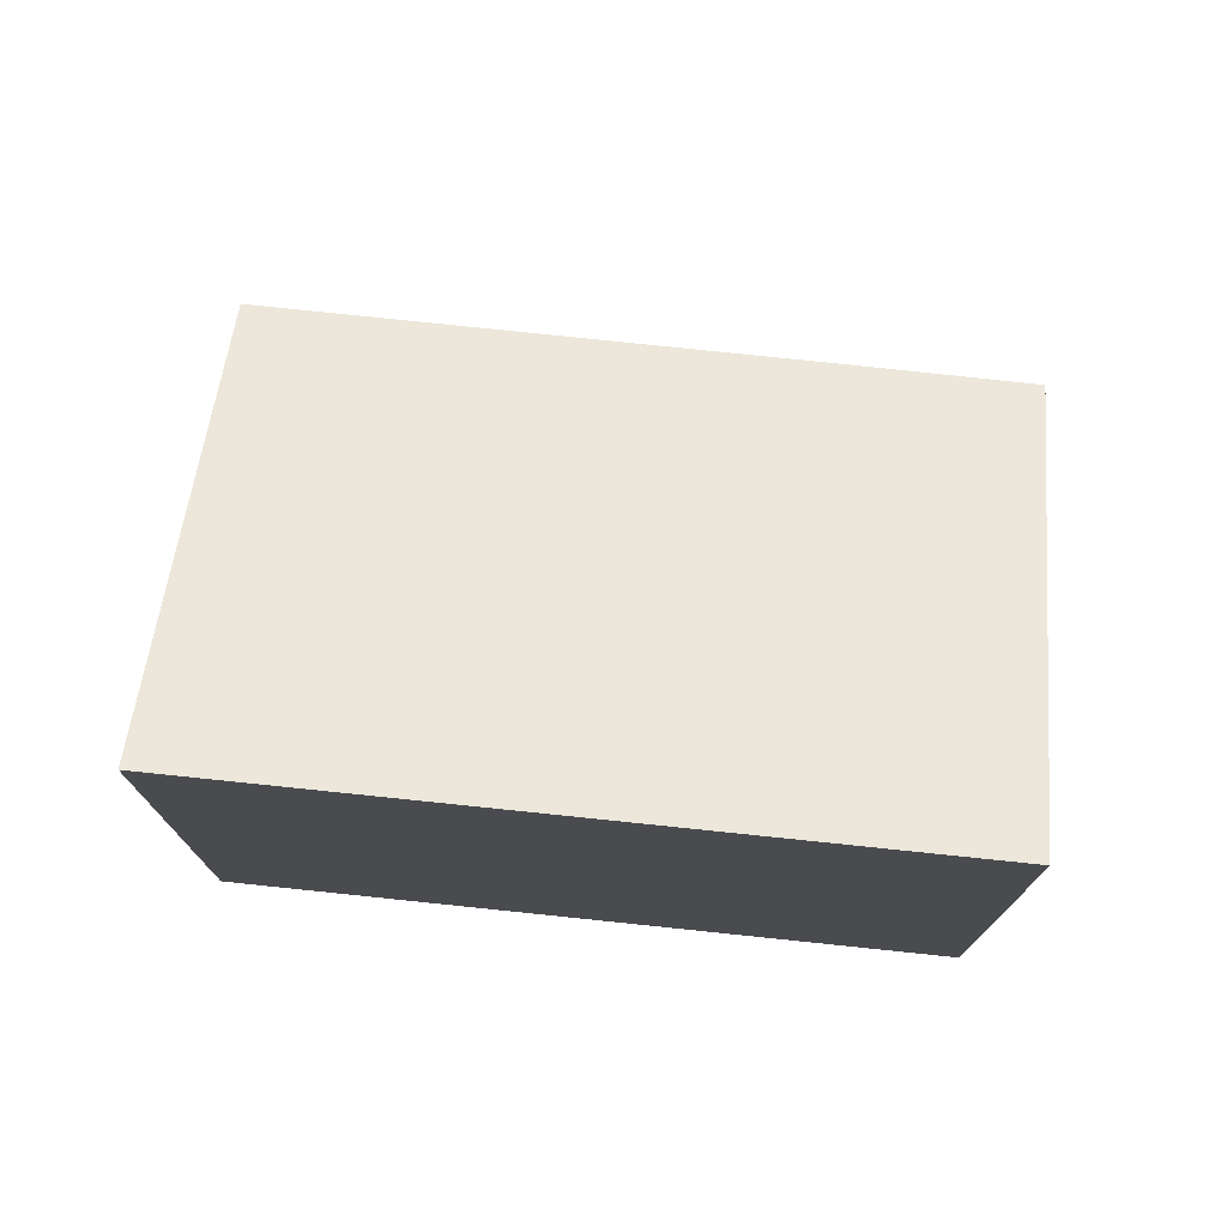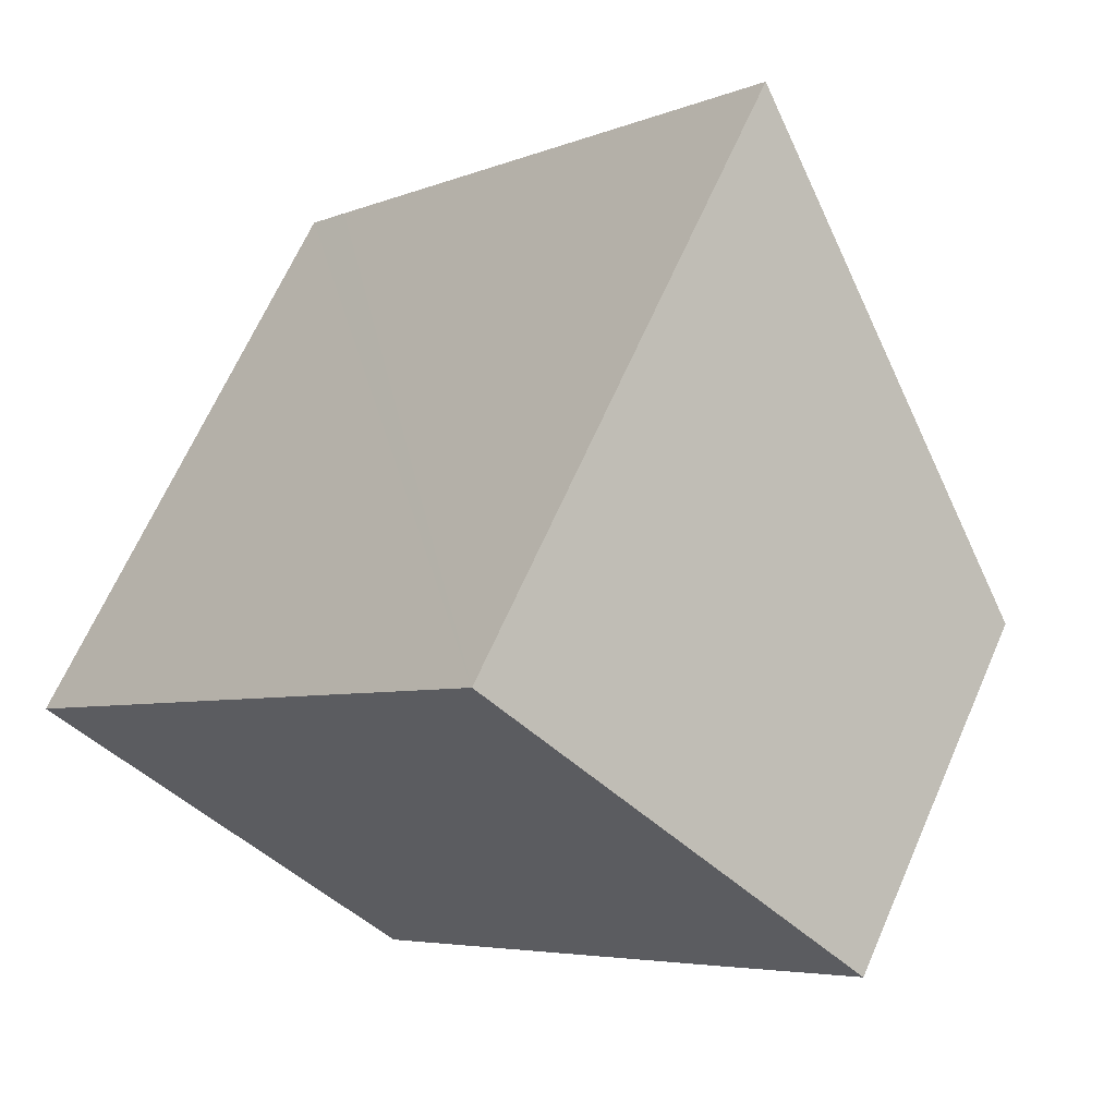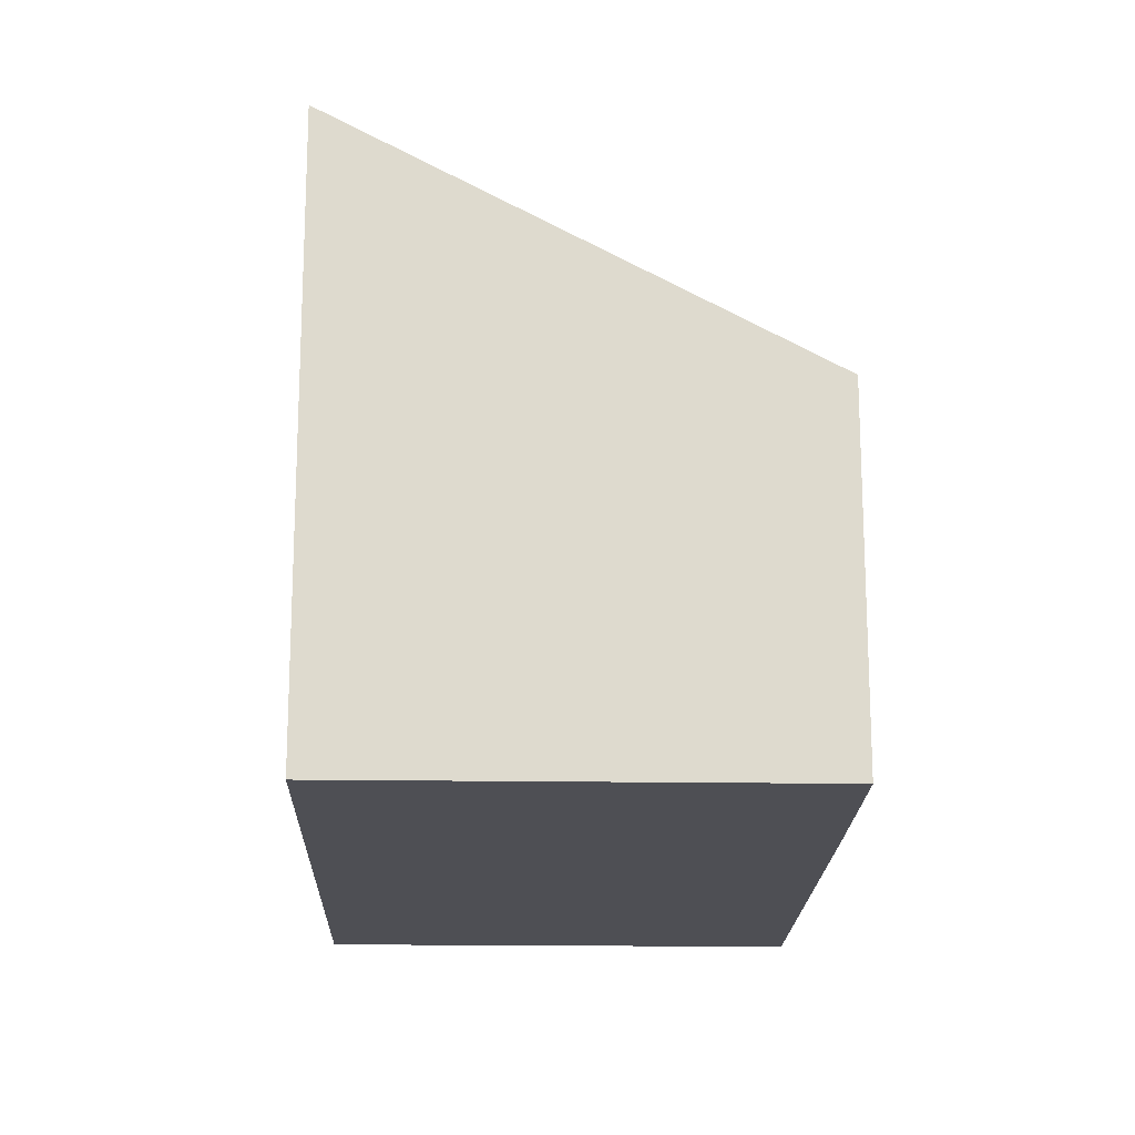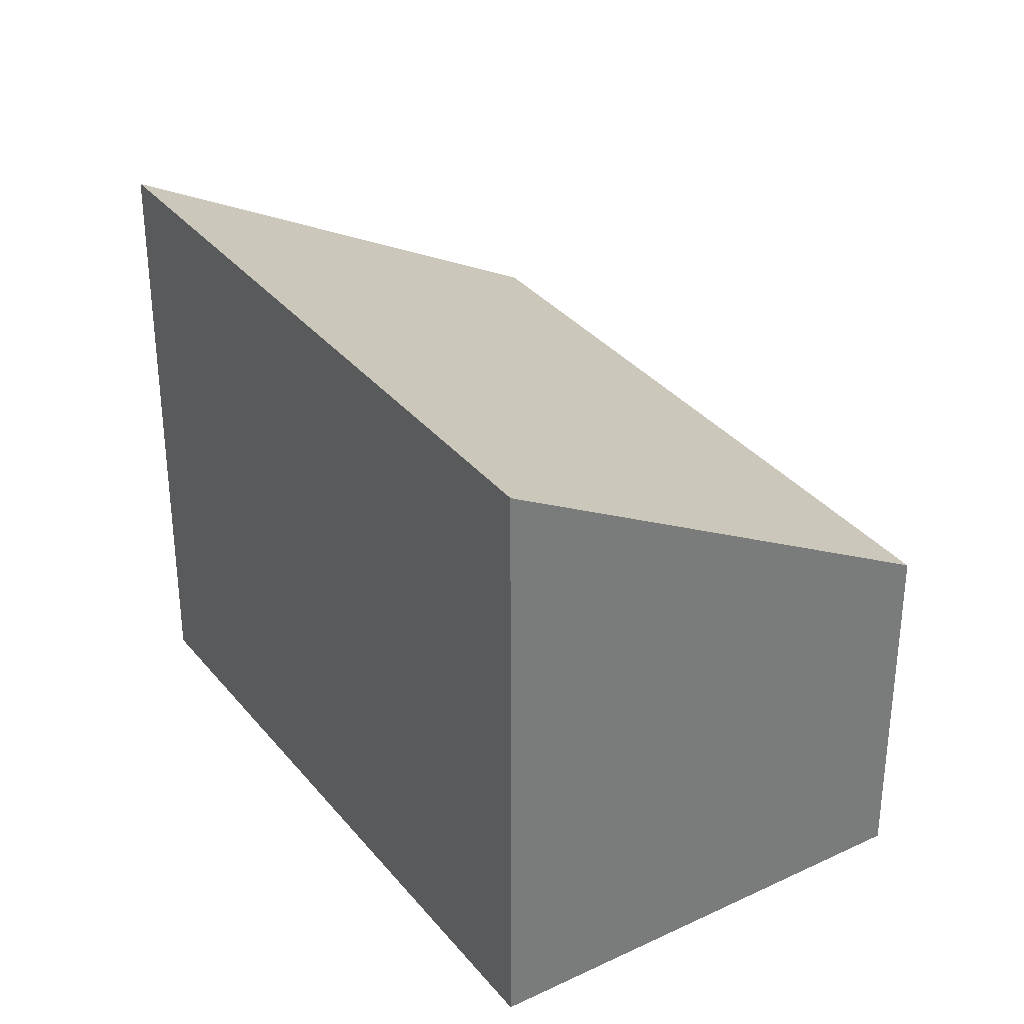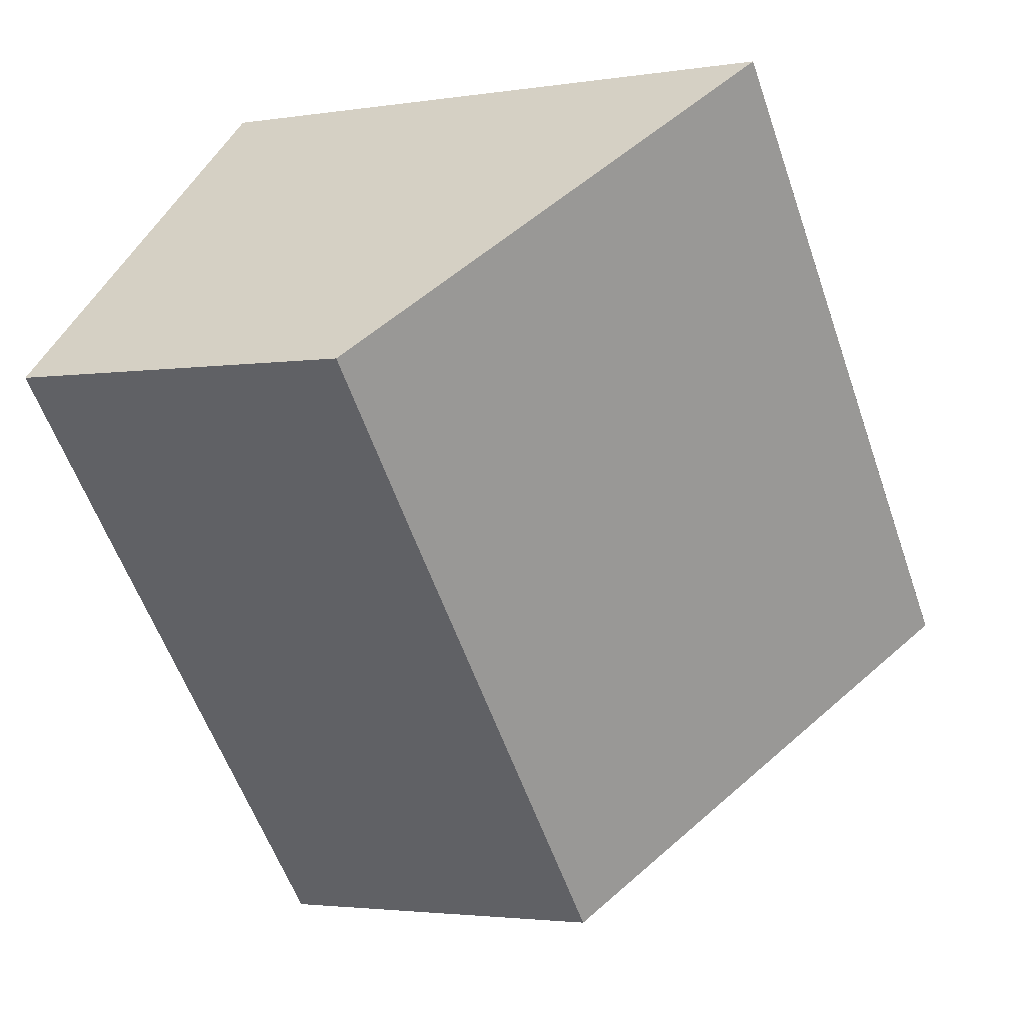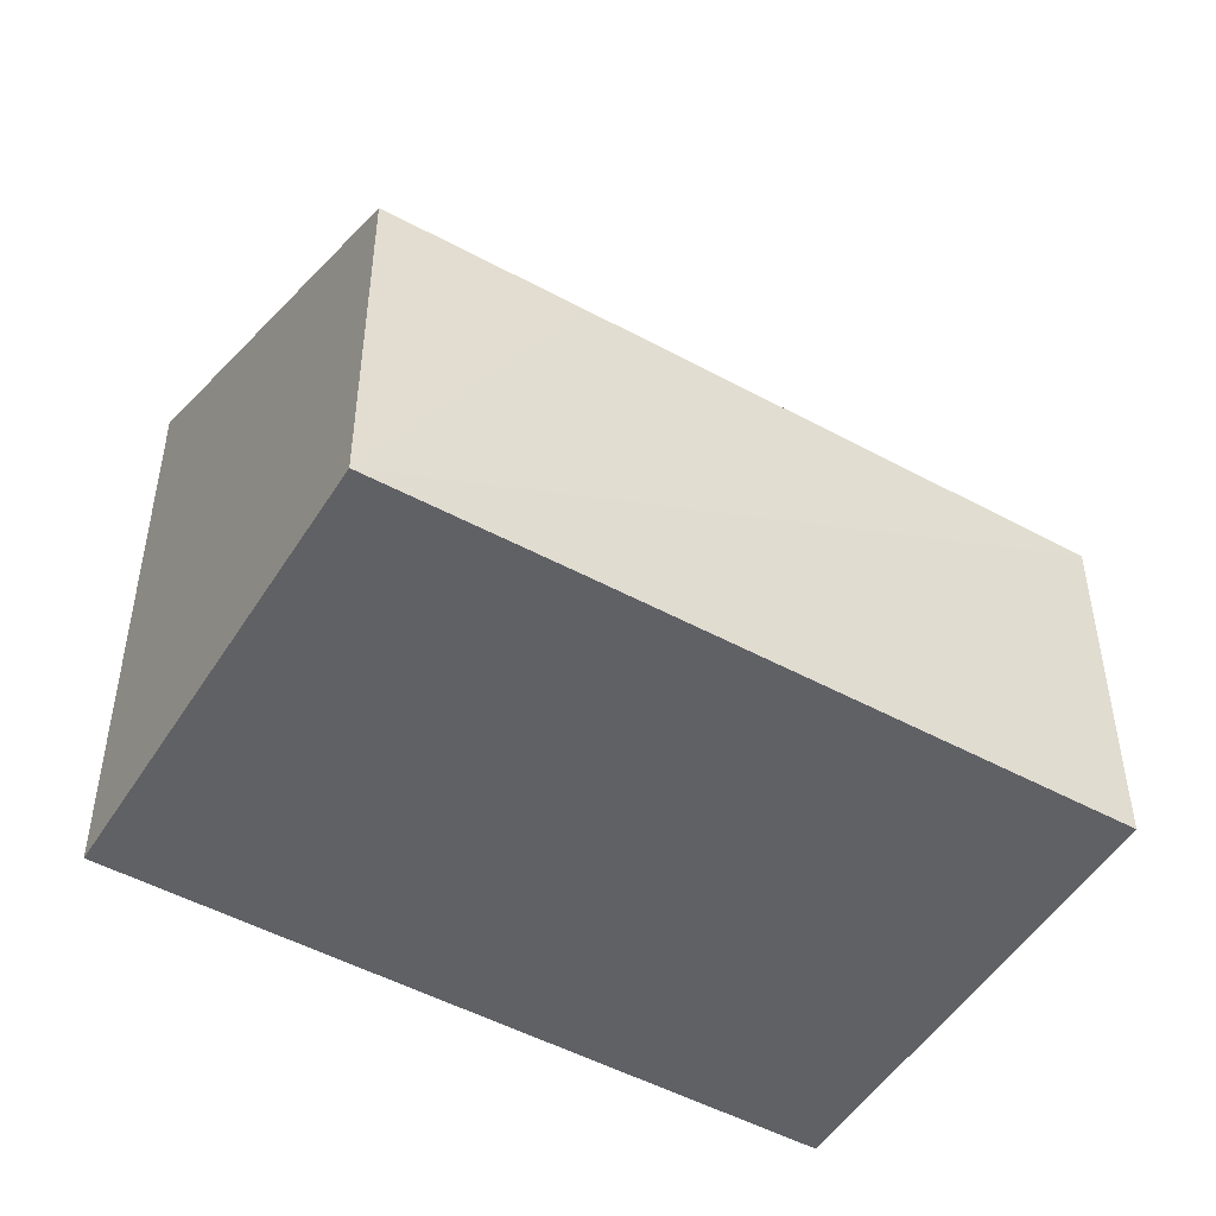
<metadata>
{"format":"obj","ext":"obj","renderer":"f3d","projection":"perspective","resolution":1024,"background":"white","views":[{"elev":76.5,"azim":-43.0,"up":"+Y"},{"elev":65.9,"azim":23.7,"up":"+Z"},{"elev":-18.4,"azim":39.4,"up":"+Y"},{"elev":33.6,"azim":8.2,"up":"+Y"},{"elev":-2.6,"azim":119.2,"up":"+Z"},{"elev":-49.9,"azim":100.1,"up":"+Y"}]}
</metadata>
<code>
v  0 7.69 4.709e-16
v  8.958 4.52 1.114
v  4.554 4.515 -3.956
v  10.6 4.528 3.019
v  6.069 7.69 6.965
v  0.497 7.691 0.571
v  6.069 -4.265e-16 6.965
v  10.6 -1.849e-16 3.019
v  8.958 -6.821e-17 1.114
v  4.554 2.422e-16 -3.956
v  0 0 0
v  0.497 -3.496e-17 0.571
g defaultobject
f 1 2 3
f 2 1 4
f 4 1 5
f 5 1 6
f 7 4 5
f 4 7 8
f 8 2 4
f 2 8 3
f 3 8 9
f 3 9 10
f 3 11 1
f 11 3 10
f 6 7 5
f 7 6 1
f 7 1 12
f 12 1 11
f 7 9 8
f 9 7 12
f 9 12 10
f 10 12 11

</code>
